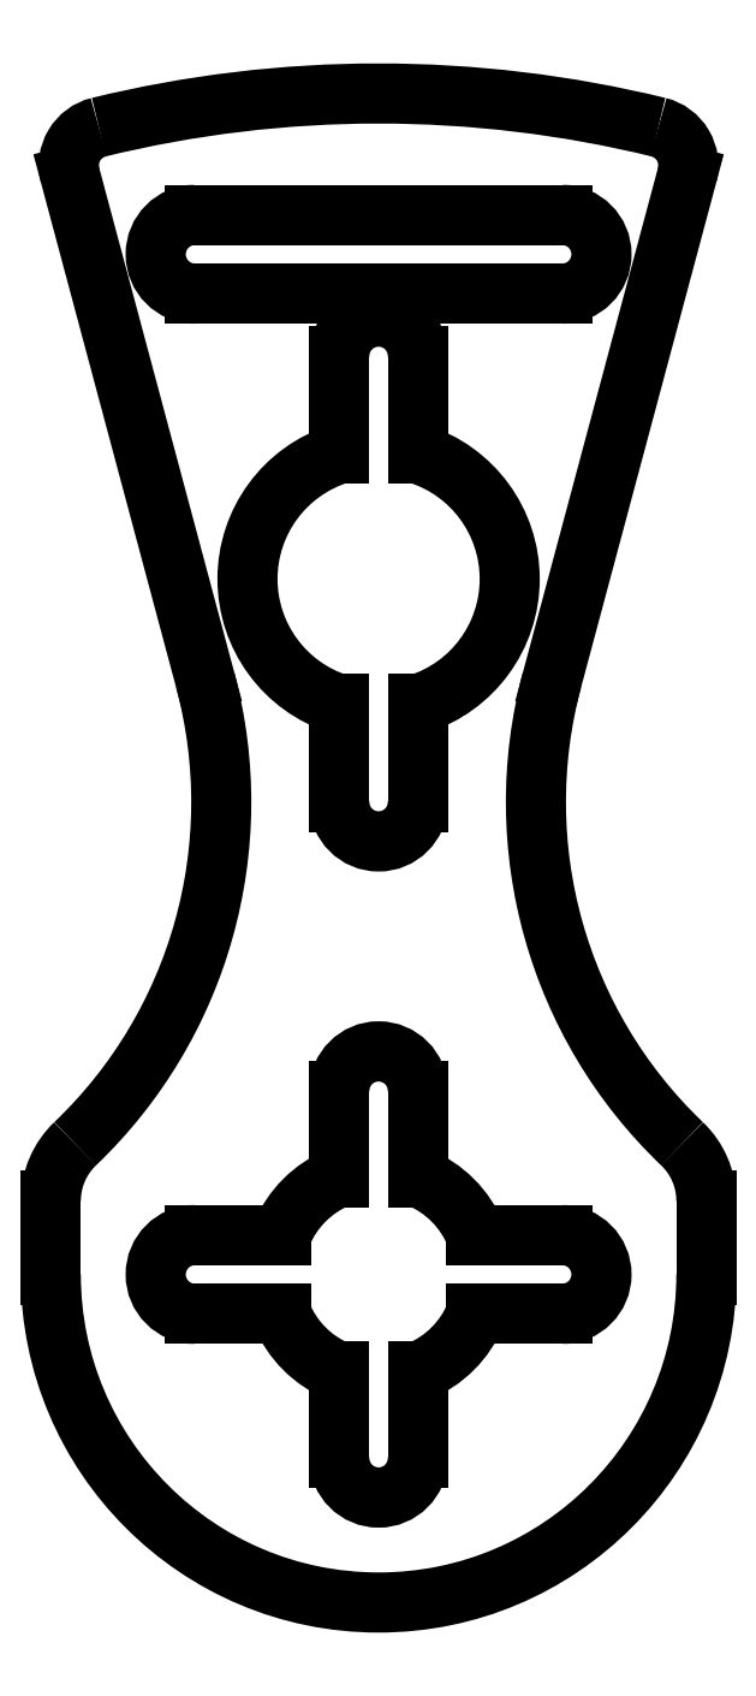
<metadata>
{"format":"dxf","ext":"dxf","renderer":"ezdxf+matplotlib","layout":"modelspace","background":"white","min_lineweight":24,"dpi":150}
</metadata>
<code>
0
SECTION
2
ENTITIES
0
ARC
8
Sketch004
10
7
20
-6.425e-31
30
0
40
1.5
50
-90
51
90
0
LINE
8
Sketch004
10
7
20
1.5
30
0
11
3.708
21
1.5
31
0
0
ARC
8
Sketch004
10
-5.643e-32
20
-6.425e-31
30
0
40
4
50
22.02
51
67.98
0
LINE
8
Sketch004
10
1.5
20
7
30
0
11
1.5
21
3.708
31
0
0
ARC
8
Sketch004
10
-5.643e-32
20
7
30
0
40
1.5
50
0
51
180
0
LINE
8
Sketch004
10
-1.5
20
7
30
0
11
-1.5
21
3.708
31
0
0
ARC
8
Sketch004
10
-5.643e-32
20
-6.425e-31
30
0
40
4
50
112
51
158
0
LINE
8
Sketch004
10
-7
20
1.5
30
0
11
-3.708
21
1.5
31
0
0
ARC
8
Sketch004
10
-7
20
-6.425e-31
30
0
40
1.5
50
90
51
-90
0
LINE
8
Sketch004
10
-7
20
-1.5
30
0
11
-3.708
21
-1.5
31
0
0
ARC
8
Sketch004
10
-5.643e-32
20
-6.425e-31
30
0
40
4
50
-158
51
-112
0
LINE
8
Sketch004
10
-1.5
20
-7
30
0
11
-1.5
21
-3.708
31
0
0
ARC
8
Sketch004
10
-5.643e-32
20
-7
30
0
40
1.5
50
180
51
0
0
LINE
8
Sketch004
10
1.5
20
-7
30
0
11
1.5
21
-3.708
31
0
0
ARC
8
Sketch004
10
-5.643e-32
20
-6.425e-31
30
0
40
4
50
-67.98
51
-22.02
0
LINE
8
Sketch004
10
7
20
-1.5
30
0
11
3.708
21
-1.5
31
0
0
ARC
8
Sketch004
10
-5.643e-32
20
18
30
0
40
1.5
50
180
51
0
0
LINE
8
Sketch004
10
1.5
20
18
30
0
11
1.5
21
21.73
31
0
0
ARC
8
Sketch004
10
-1.444e-31
20
26.5
30
0
40
5
50
-72.54
51
72.54
0
LINE
8
Sketch004
10
1.5
20
35
30
0
11
1.5
21
31.27
31
0
0
ARC
8
Sketch004
10
-5.643e-32
20
35
30
0
40
1.5
50
0
51
180
0
LINE
8
Sketch004
10
-1.5
20
35
30
0
11
-1.5
21
31.27
31
0
0
ARC
8
Sketch004
10
-1.444e-31
20
26.5
30
0
40
5
50
107.5
51
-107.5
0
LINE
8
Sketch004
10
-1.5
20
18
30
0
11
-1.5
21
21.73
31
0
0
ARC
8
Sketch004
10
7
20
38.87
30
0
40
1.5
50
-90
51
90
0
LINE
8
Sketch004
10
-7
20
40.37
30
0
11
7
21
40.37
31
0
0
ARC
8
Sketch004
10
-7
20
38.87
30
0
40
1.5
50
90
51
-90
0
LINE
8
Sketch004
10
7
20
37.37
30
0
11
-7
21
37.37
31
0
0
LINE
8
Sketch004
10
12.5
20
2.81
30
0
11
12.5
21
-3.109e-15
31
0
0
ARC
8
Sketch004
10
-5.643e-32
20
-6.425e-31
30
0
40
12.5
50
180
51
-1.403e-14
0
LINE
8
Sketch004
10
-12.5
20
1.531e-15
30
0
11
-12.5
21
2.81
31
0
0
ARC
8
Sketch004
10
-9.5
20
2.81
30
0
40
3
50
133.7
51
180
0
ARC
8
Sketch004
10
-24
20
18
30
0
40
18
50
-46.33
51
15
0
LINE
8
Sketch004
10
-11.76
20
41.87
30
0
11
-6.613
21
22.66
31
0
0
ARC
8
Sketch004
10
-10.31
20
42.26
30
0
40
1.5
50
103.7
51
-165
0
ARC
8
Sketch004
10
-5.643e-32
20
-6.425e-31
30
0
40
45
50
76.29
51
103.7
0
ARC
8
Sketch004
10
10.31
20
42.26
30
0
40
1.5
50
-15
51
76.29
0
LINE
8
Sketch004
10
11.76
20
41.87
30
0
11
6.613
21
22.66
31
0
0
ARC
8
Sketch004
10
24
20
18
30
0
40
18
50
165
51
-133.7
0
ARC
8
Sketch004
10
9.5
20
2.81
30
0
40
3
50
1.357e-13
51
46.33
0
ENDSEC
0
EOF

</code>
